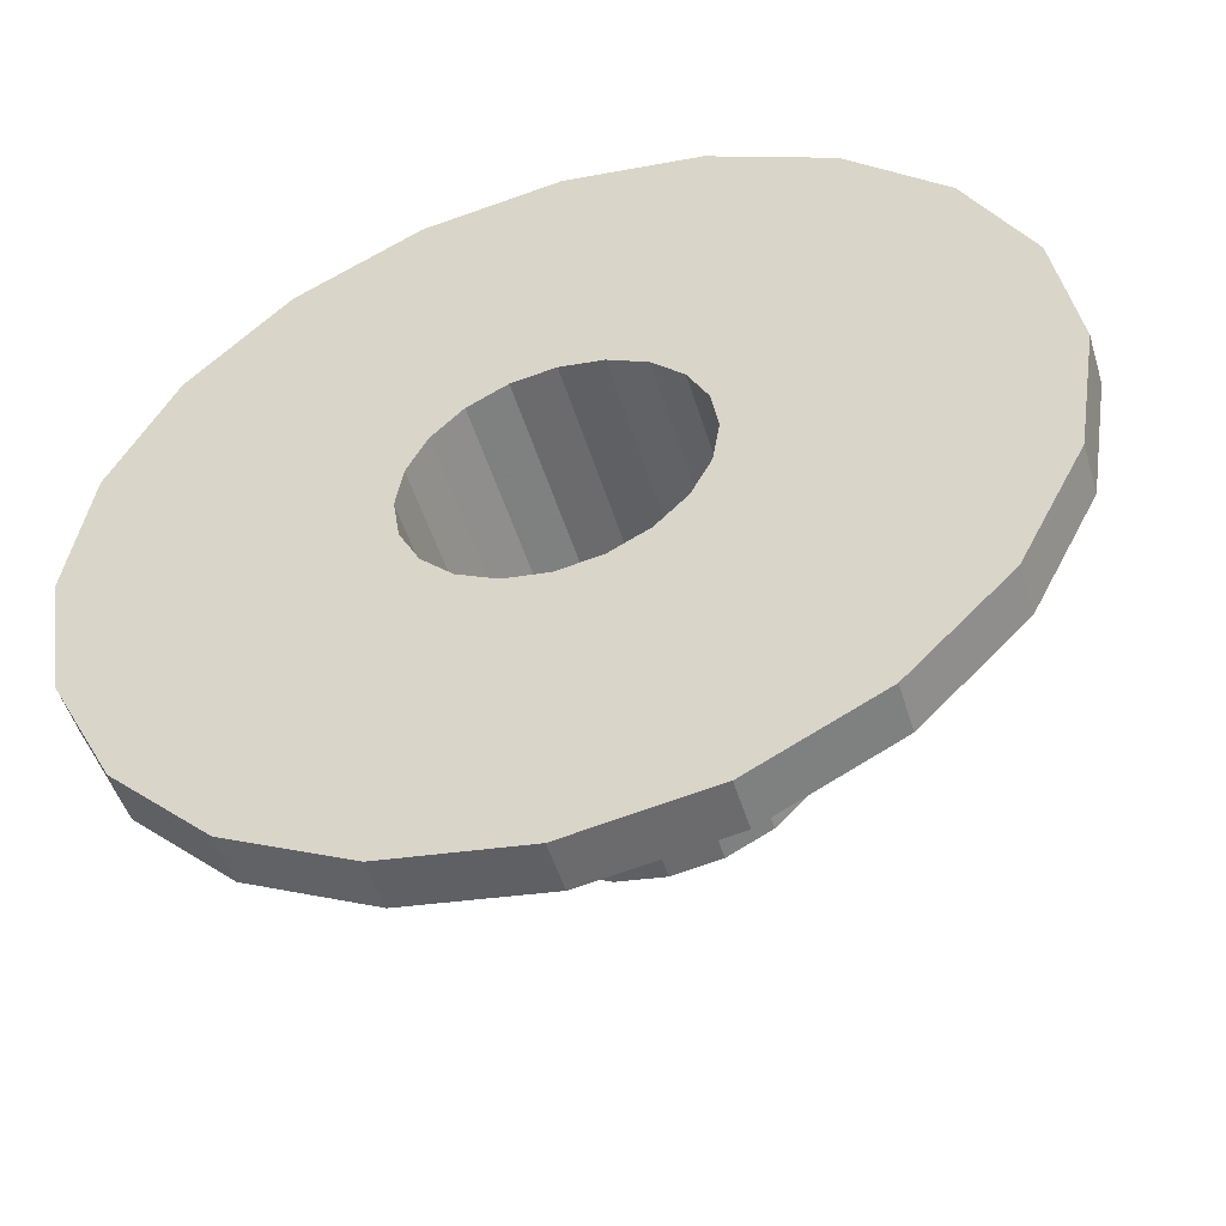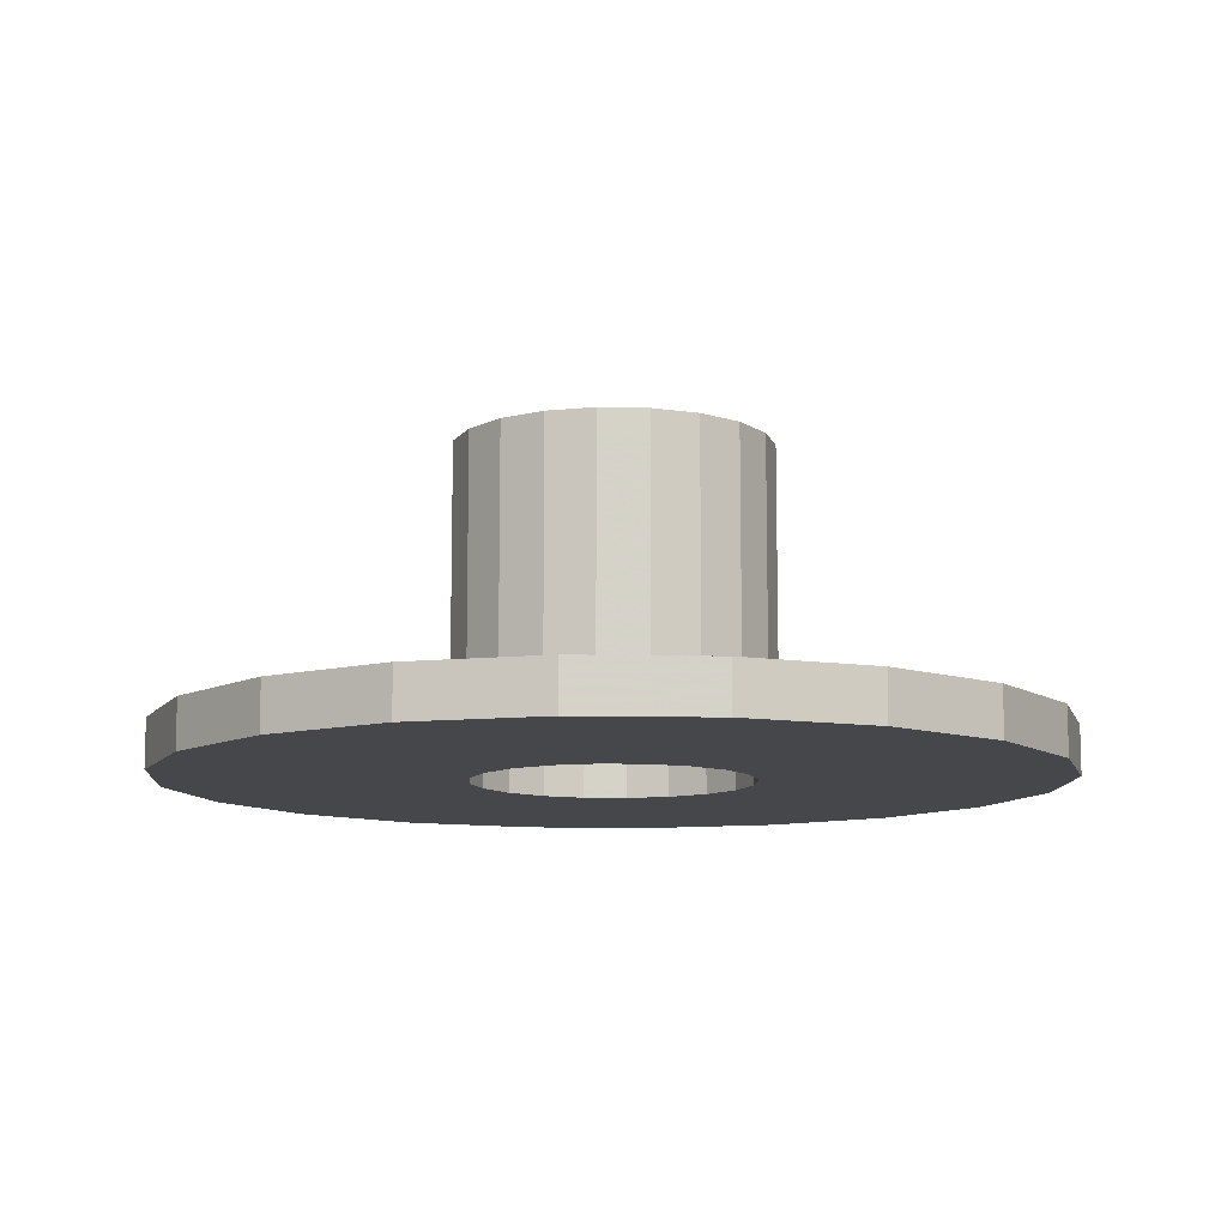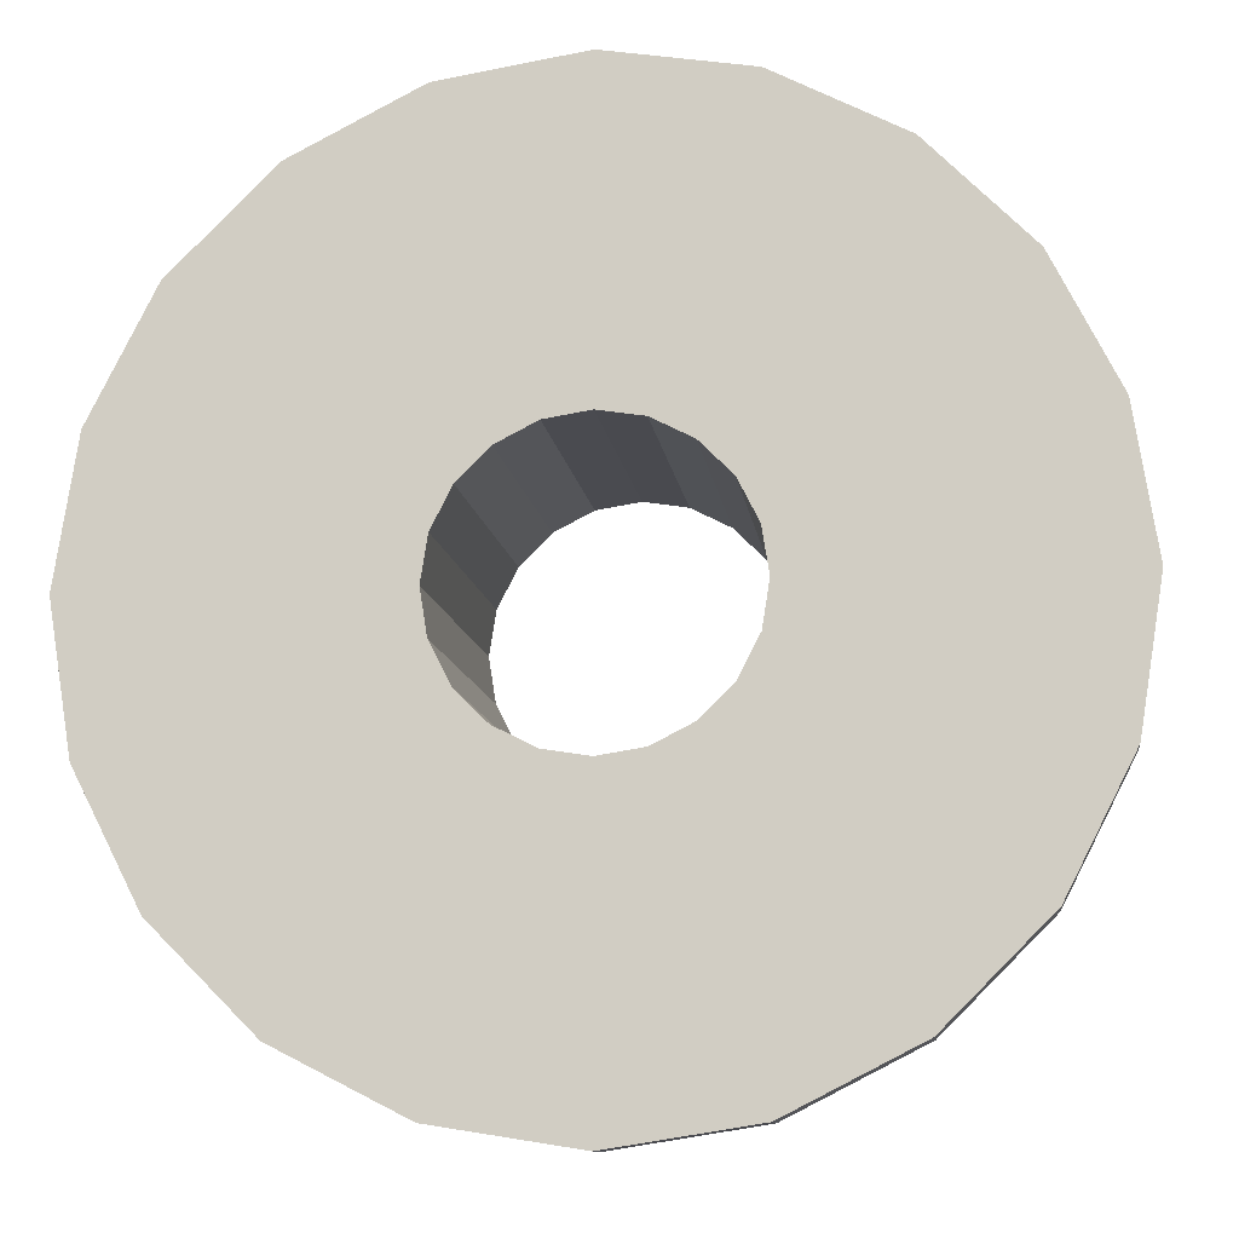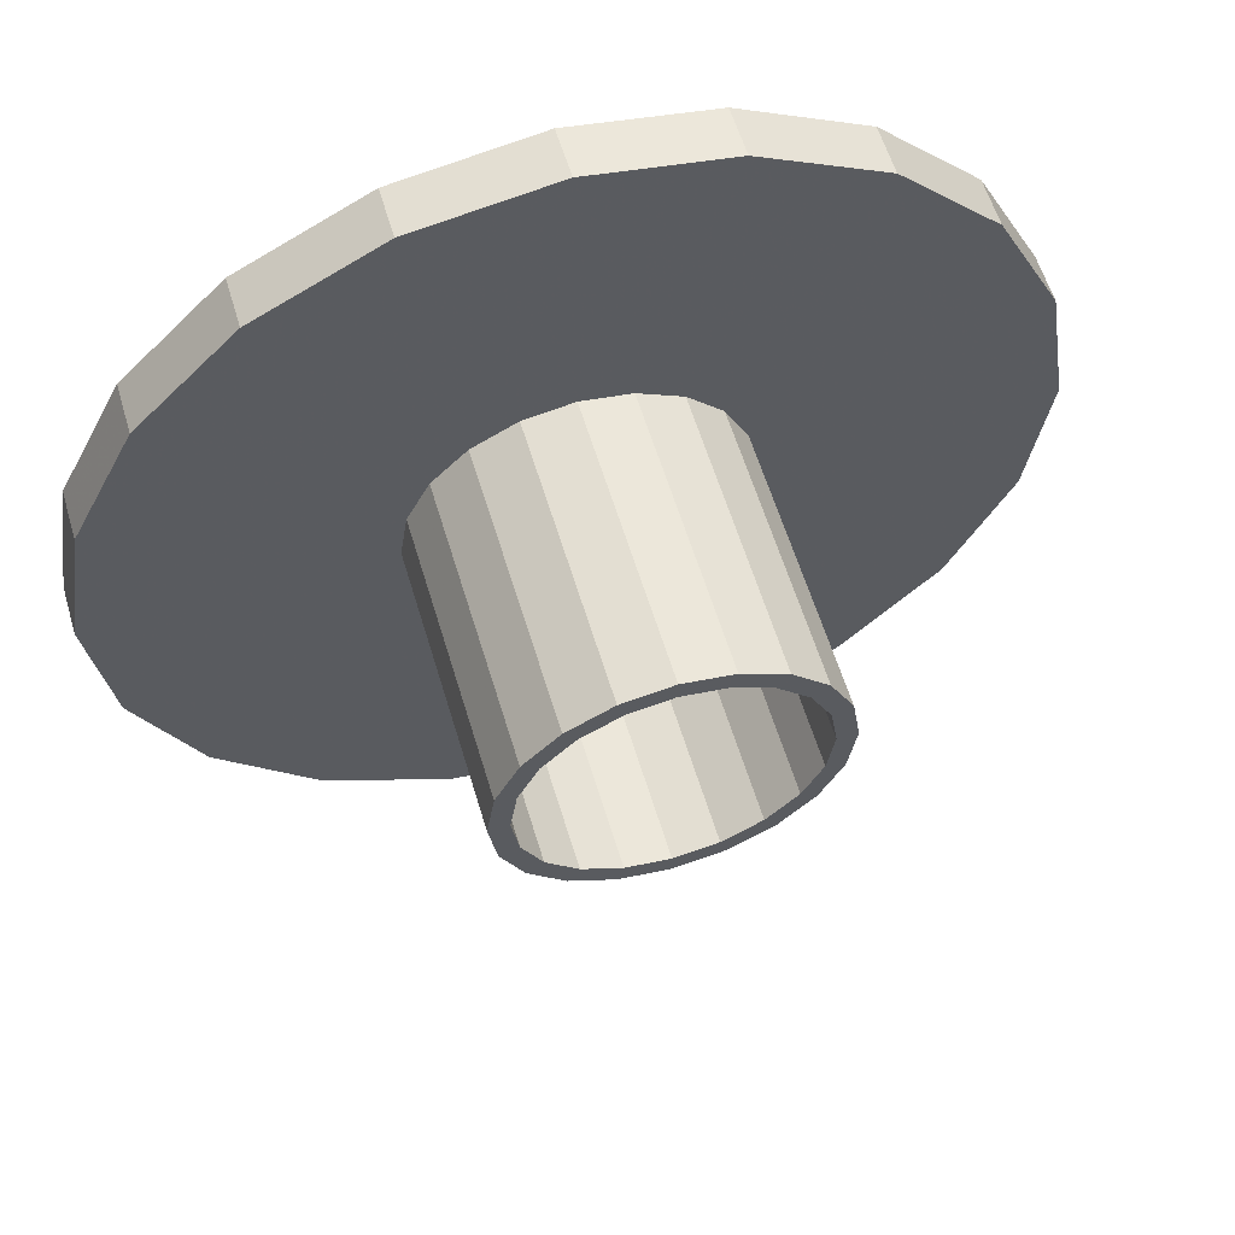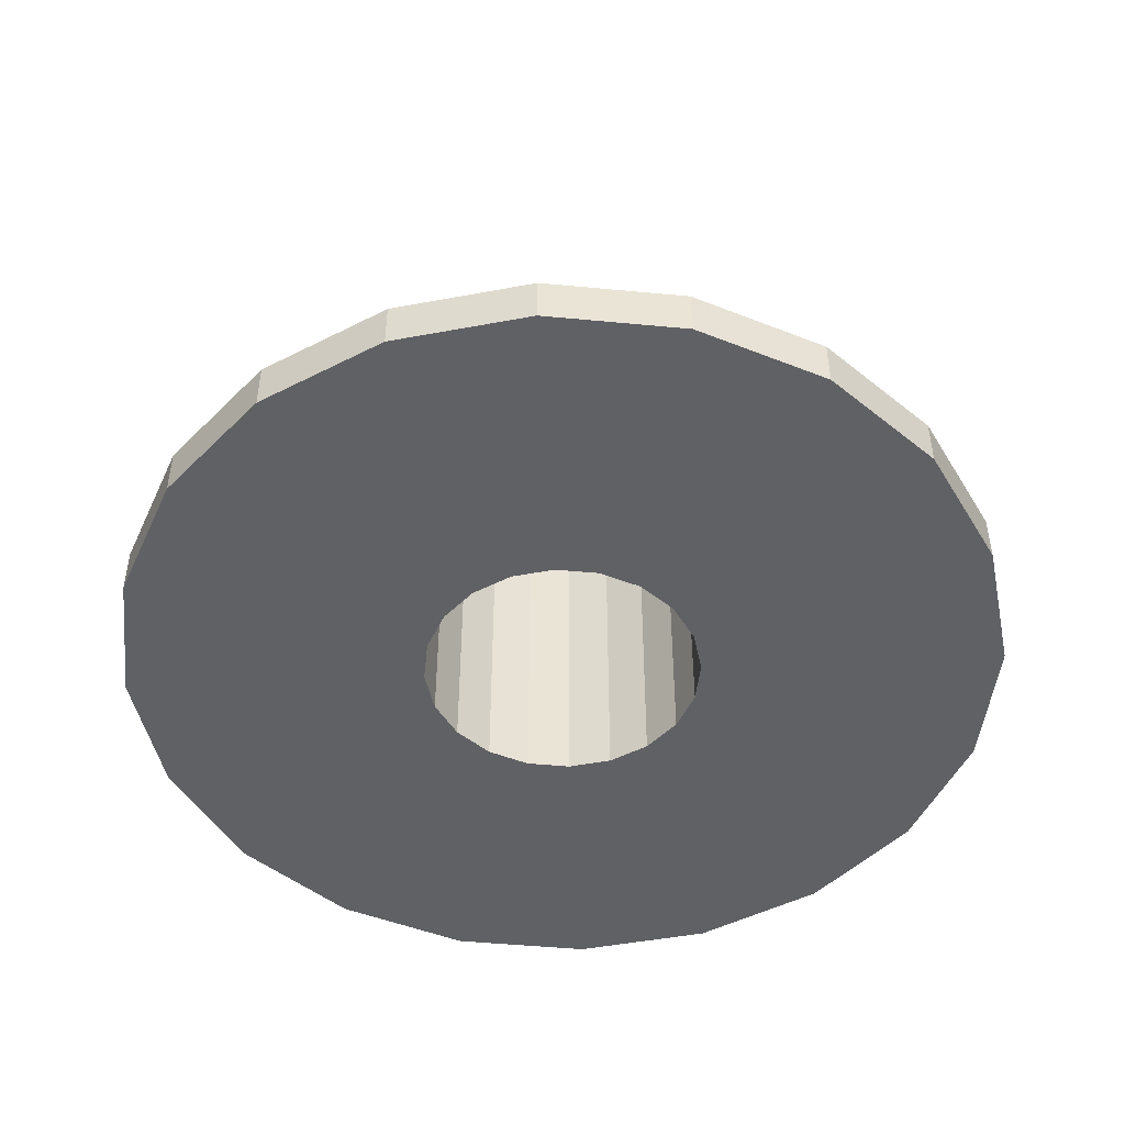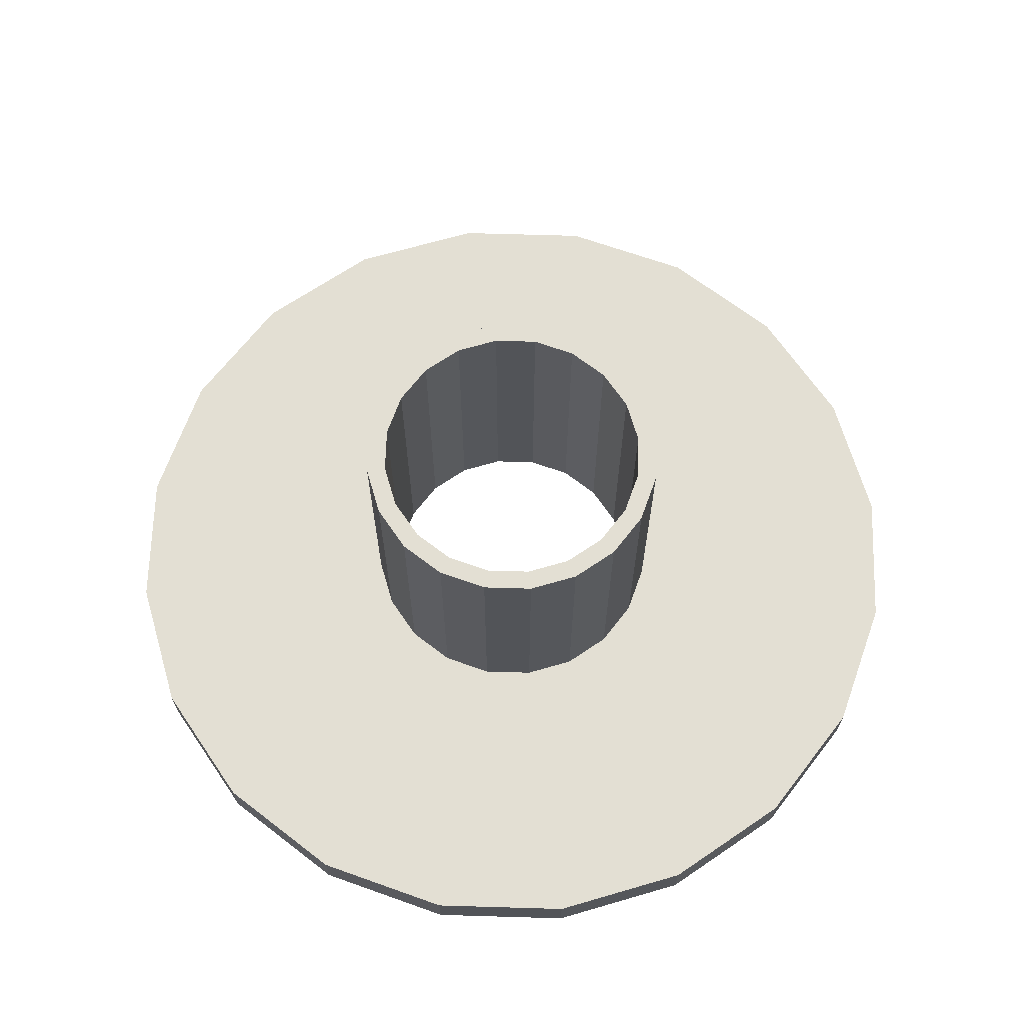
<metadata>
{"format":"obj","ext":"obj","renderer":"f3d","projection":"perspective","resolution":1024,"background":"white","views":[{"elev":-50.4,"azim":-163.2,"up":"+Y"},{"elev":-10.5,"azim":149.7,"up":"+Z"},{"elev":-10.8,"azim":-172.8,"up":"+Y"},{"elev":58.7,"azim":-16.6,"up":"+Y"},{"elev":-47.8,"azim":110.9,"up":"+Z"},{"elev":67.1,"azim":-97.3,"up":"+Z"}]}
</metadata>
<code>
o obj_0
v 4.215 		4.814 		0
v 12.3 		4.814 		10
v 4.819 		6 		0
v 5.759 		6.941 		0
v 4.819 		6 		10
v 4.215 		4.814 		10
v 4.215 		2.187 		10
v 5.408 		-0.4235 		1.5
v 4.007 		3.501 		10
v 5.759 		6.941 		10
v 6.76 		-1.113 		1.5
v 6.945 		7.545 		0
v 6.945 		7.545 		10
v 8.259 		-1.349 		1.5
v 9.758 		-1.113 		1.5
v 8.259 		7.753 		10
v 9.573 		7.545 		10
v 11.11 		-0.4235 		1.5
v 10.76 		6.941 		10
v 11.7 		6 		10
v 12.18 		0.6495 		1.5
v 12.51 		3.501 		10
v 12.87 		5 		1.5
v 13.11 		3.501 		10
v 12.18 		6.351 		1.5
v 3.409 		3.501 		10
v 3.646 		2.002 		10
v 11.11 		7.425 		1.5
v 4.335 		0.6495 		10
v 5.408 		-0.4235 		10
v 9.758 		8.114 		1.5
v 8.259 		8.351 		1.5
v 12.18 		6.351 		10
v 6.76 		8.114 		1.5
v 8.259 		8.351 		10
v 6.76 		8.114 		10
v 9.758 		8.114 		10
v 6.76 		-1.113 		10
v 5.408 		7.425 		1.5
v 12.87 		5 		10
v 8.259 		-1.349 		10
v 3.646 		5 		10
v 9.758 		-1.113 		10
v 4.335 		6.351 		1.5
v 12.3 		2.187 		10
v 11.11 		-0.4235 		10
v 12.87 		2.002 		1.5
v 13.11 		3.501 		1.5
v 12.18 		0.6495 		10
v 3.646 		5 		1.5
v 12.87 		2.002 		10
v 11.7 		1 		10
v 10.76 		0.0605 		10
v 9.573 		-0.5435 		10
v 8.259 		-0.7525 		10
v 6.945 		-0.5435 		10
v 5.759 		0.0605 		10
v 4.819 		1 		10
v 8.259 		7.753 		0
v 3.409 		3.501 		1.5
v 9.573 		7.545 		0
v 10.76 		6.941 		0
v 3.646 		2.002 		1.5
v 11.7 		6 		0
v 12.3 		4.814 		0
v 4.335 		0.6495 		1.5
v 4.087 		16.34 		0
v 8.259 		17 		0
v 12.43 		16.34 		0
v 16.19 		14.42 		0
v 19.18 		11.44 		0
v 21.1 		7.673 		0
v -4.58 		7.673 		0
v -2.663 		11.44 		0
v 0.324 		14.42 		0
v 12.3 		2.187 		0
v 12.51 		3.501 		0
v 11.7 		1 		0
v 10.76 		0.0605 		0
v 9.573 		-0.5435 		0
v 8.259 		-0.7525 		0
v 6.945 		-0.5435 		0
v 5.759 		0.0605 		0
v 4.819 		1 		0
v 4.215 		2.187 		0
v 4.007 		3.501 		0
v 21.76 		3.501 		0
v 21.1 		-0.6715 		0
v 8.259 		-9.999 		0
v 4.087 		-9.338 		0
v 19.18 		-4.434 		0
v 16.19 		-7.421 		0
v 12.43 		-9.338 		0
v 0.324 		-7.421 		0
v -2.663 		-4.434 		0
v -4.58 		-0.6715 		0
v -5.241 		3.501 		0
v 4.335 		6.351 		10
v 5.408 		7.425 		10
v 11.11 		7.425 		10
v 21.76 		3.501 		1.5
v 21.1 		-0.6715 		1.5
v 8.259 		17 		1.5
v 4.087 		16.34 		1.5
v 12.43 		16.34 		1.5
v 8.259 		-9.999 		1.5
v 12.43 		-9.338 		1.5
v 16.19 		-7.421 		1.5
v 19.18 		-4.434 		1.5
v 16.19 		14.42 		1.5
v 4.087 		-9.338 		1.5
v 21.1 		7.673 		1.5
v 19.18 		11.44 		1.5
v -5.241 		3.501 		1.5
v -4.58 		-0.6715 		1.5
v -2.663 		-4.434 		1.5
v 0.324 		-7.421 		1.5
v 0.324 		14.42 		1.5
v -2.663 		11.44 		1.5
v -4.58 		7.673 		1.5
g group_0_undefined
f 18 21 46
f 33 25 28
f 31 32 35
f 32 34 35
f 8 11 30
f 38 30 11
f 99 13 36
f 36 13 35
f 16 17 35
f 33 2 40
f 14 41 38
f 14 38 11
f 15 43 41
f 15 41 14
f 46 43 15
f 18 46 15
f 24 47 48
f 21 49 46
f 76 45 22
f 47 51 21
f 49 21 51
f 24 51 47
f 45 76 52
f 52 79 53
f 53 79 54
f 61 17 16
f 17 61 19
f 64 20 19
f 83 57 56
f 64 2 20
f 84 58 57
f 84 57 83
f 7 58 84
f 3 1 73
f 23 40 48
f 26 50 60
f 63 27 60
f 26 60 27
f 68 69 61
f 71 72 64
f 29 27 66
f 66 27 63
f 30 66 8
f 62 70 64
f 67 68 12
f 59 12 68
f 61 59 68
f 62 61 69
f 69 70 62
f 71 64 70
f 87 77 72
f 12 4 67
f 75 67 4
f 74 75 4
f 4 3 74
f 73 74 3
f 97 73 1
f 77 88 76
f 78 92 79
f 89 90 81
f 94 95 83
f 84 83 95
f 1 86 97
f 65 64 72
f 53 49 52
f 76 88 78
f 77 65 72
f 87 88 77
f 91 78 88
f 43 46 54
f 41 43 55
f 53 54 46
f 49 53 46
f 90 94 83
f 83 82 90
f 82 81 90
f 80 93 81
f 91 92 78
f 80 79 93
f 93 79 92
f 89 81 93
f 95 96 84
f 85 84 96
f 96 97 85
f 86 85 97
f 58 29 57
f 38 56 30
f 57 30 56
f 42 26 6
f 5 98 6
f 27 29 7
f 10 98 5
f 58 7 29
f 30 57 29
f 13 99 10
f 42 6 98
f 9 6 26
f 22 40 2
f 16 35 13
f 98 10 99
f 24 40 22
f 51 24 22
f 51 22 45
f 52 49 45
f 51 45 49
f 19 100 17
f 37 35 17
f 37 17 100
f 33 100 20
f 56 38 55
f 38 41 55
f 54 55 43
f 2 33 20
f 19 20 100
f 7 9 26
f 26 27 7
f 24 48 40
f 33 40 25
f 40 23 25
f 28 100 33
f 100 28 37
f 31 37 28
f 31 35 37
f 34 36 35
f 99 36 39
f 36 34 39
f 44 98 39
f 39 98 99
f 44 50 98
f 42 98 50
f 50 26 42
f 66 30 29
f 16 59 61
f 62 19 61
f 19 62 64
f 103 104 34
f 32 31 103
f 25 110 28
f 64 65 2
f 25 23 113
f 103 31 105
f 112 23 101
f 106 89 93
f 106 93 107
f 93 92 108
f 93 108 107
f 21 109 47
f 92 91 109
f 92 109 108
f 28 110 31
f 47 101 48
f 102 91 88
f 32 103 34
f 102 109 91
f 104 118 34
f 88 87 101
f 88 101 102
f 112 101 87
f 102 47 109
f 106 107 15
f 18 15 108
f 109 18 108
f 105 31 110
f 110 25 113
f 114 97 96
f 114 96 115
f 96 95 116
f 96 116 115
f 112 113 23
f 48 101 23
f 95 94 117
f 95 117 116
f 117 94 111
f 90 111 94
f 114 50 120
f 39 119 44
f 89 106 111
f 89 111 90
f 119 39 118
f 111 106 11
f 77 76 22
f 39 34 118
f 15 14 106
f 14 11 106
f 76 78 52
f 107 108 15
f 52 78 79
f 44 119 50
f 119 120 50
f 66 63 116
f 79 80 54
f 50 114 60
f 81 55 80
f 54 80 55
f 82 56 81
f 55 81 56
f 115 116 63
f 60 114 63
f 111 11 117
f 56 82 83
f 87 72 112
f 72 71 113
f 72 113 112
f 71 70 110
f 71 110 113
f 7 84 85
f 105 110 69
f 70 69 110
f 69 68 103
f 69 103 105
f 86 9 85
f 7 85 9
f 68 67 104
f 68 104 103
f 101 47 102
f 118 104 75
f 67 75 104
f 1 9 86
f 18 109 21
f 75 74 119
f 75 119 118
f 8 117 11
f 74 73 120
f 74 120 119
f 73 97 114
f 73 114 120
f 2 65 77
f 2 77 22
f 6 9 1
f 116 117 8
f 66 116 8
f 6 1 5
f 3 5 1
f 4 10 5
f 4 5 3
f 10 4 13
f 12 13 4
f 114 115 63
f 13 12 59
f 13 59 16

</code>
